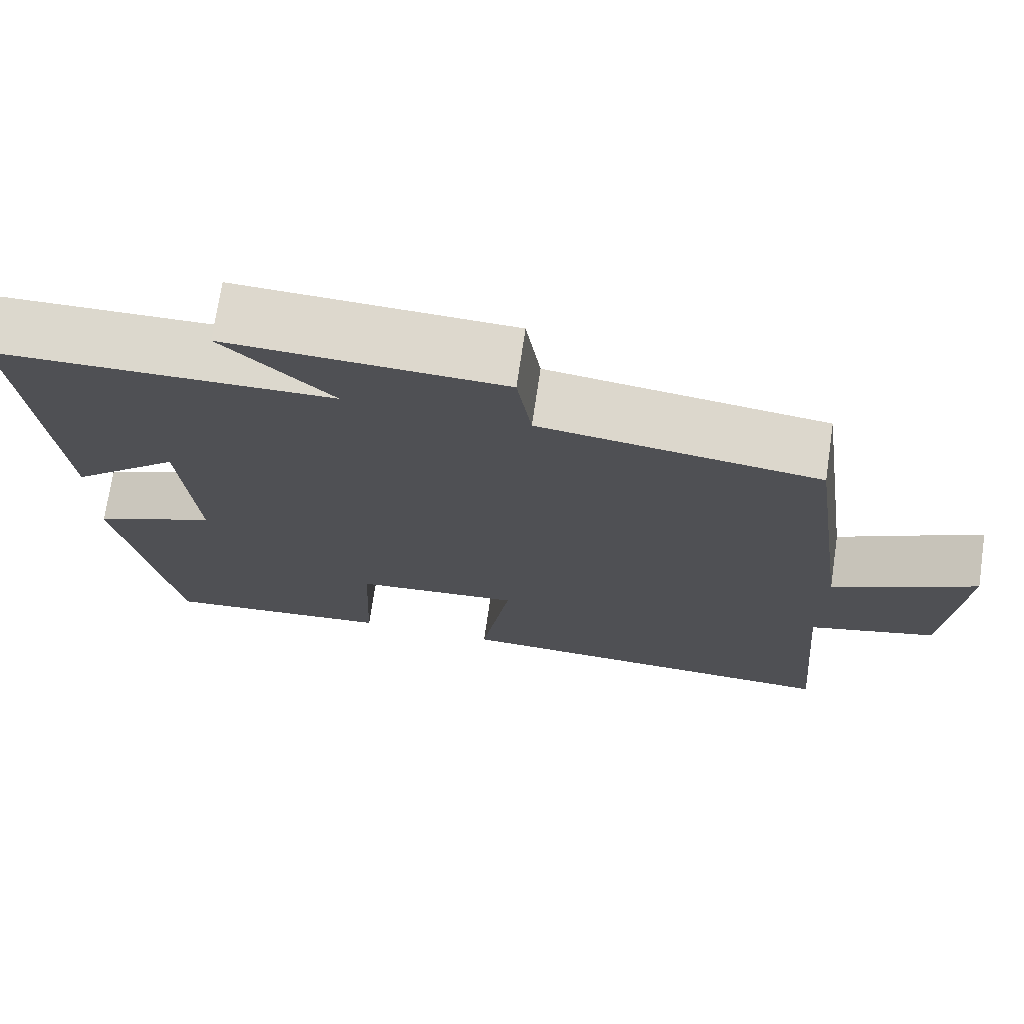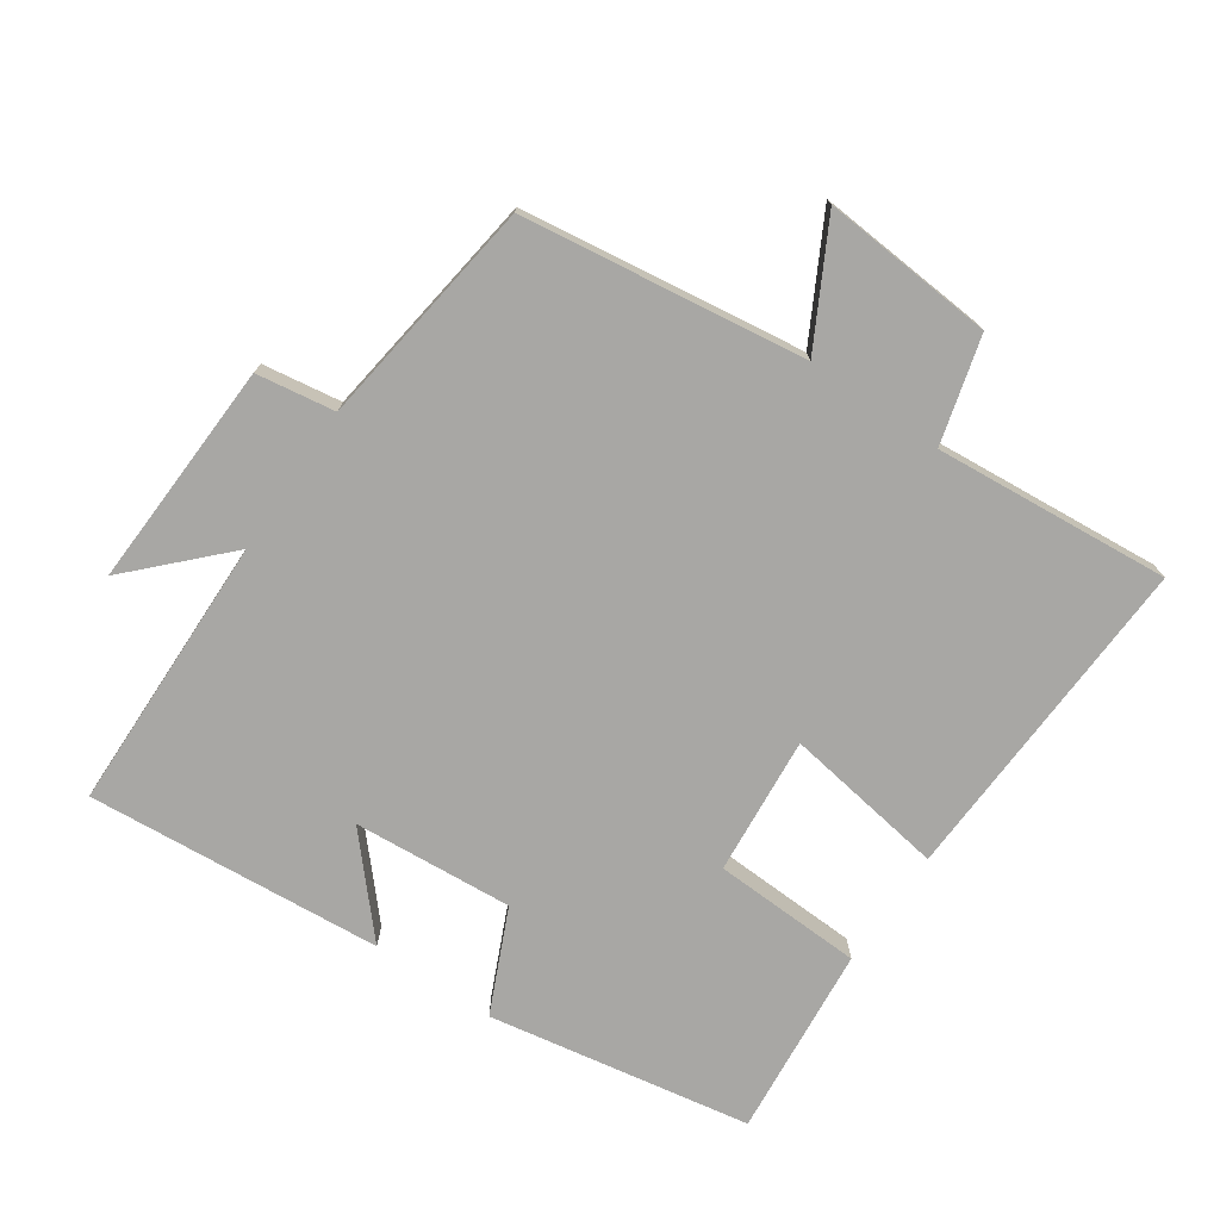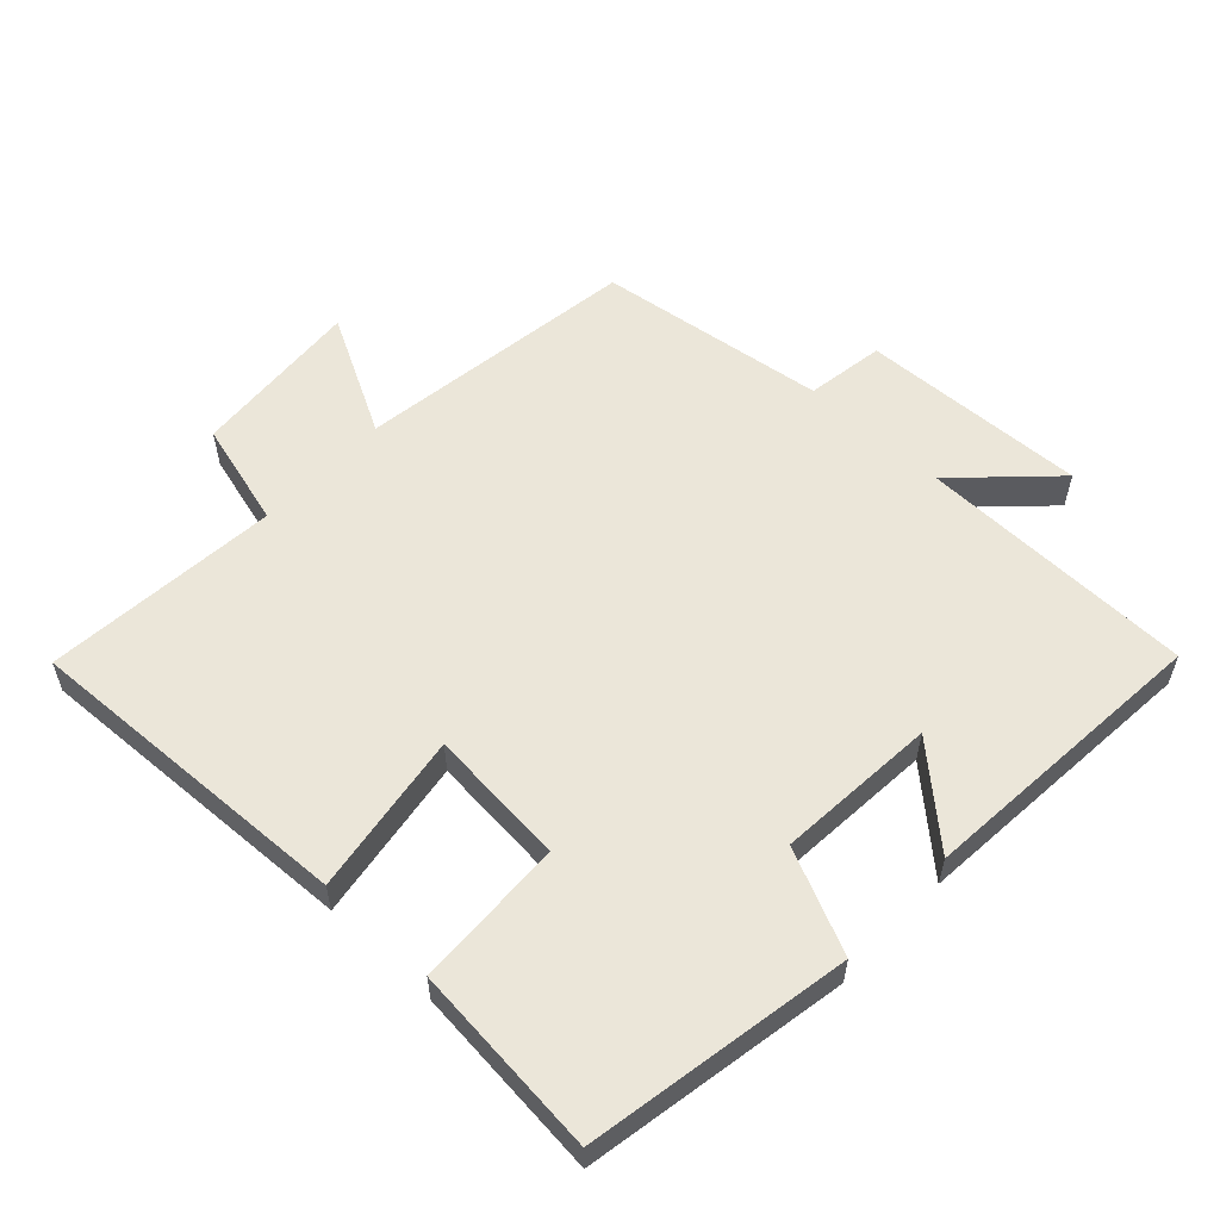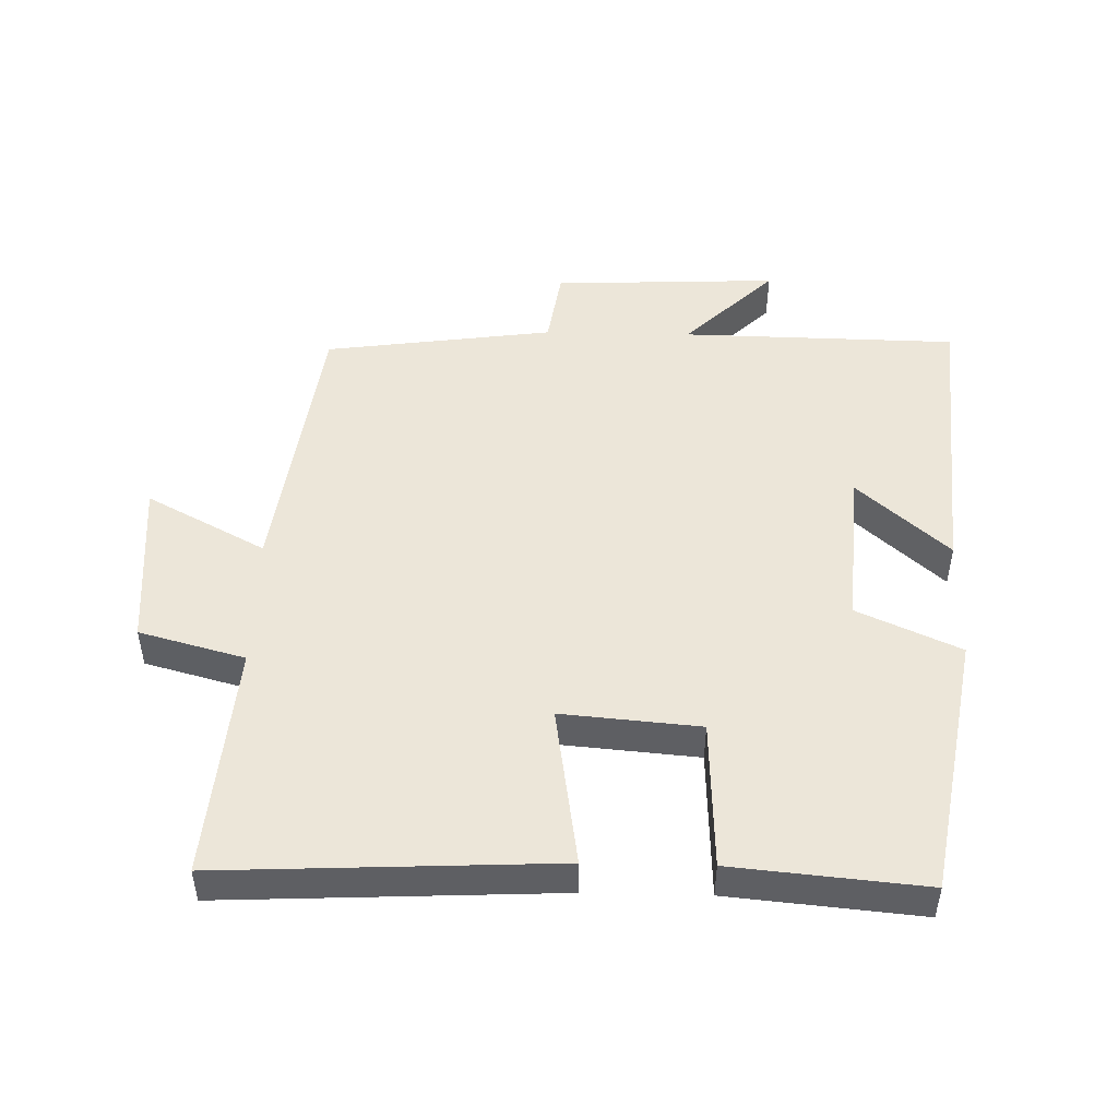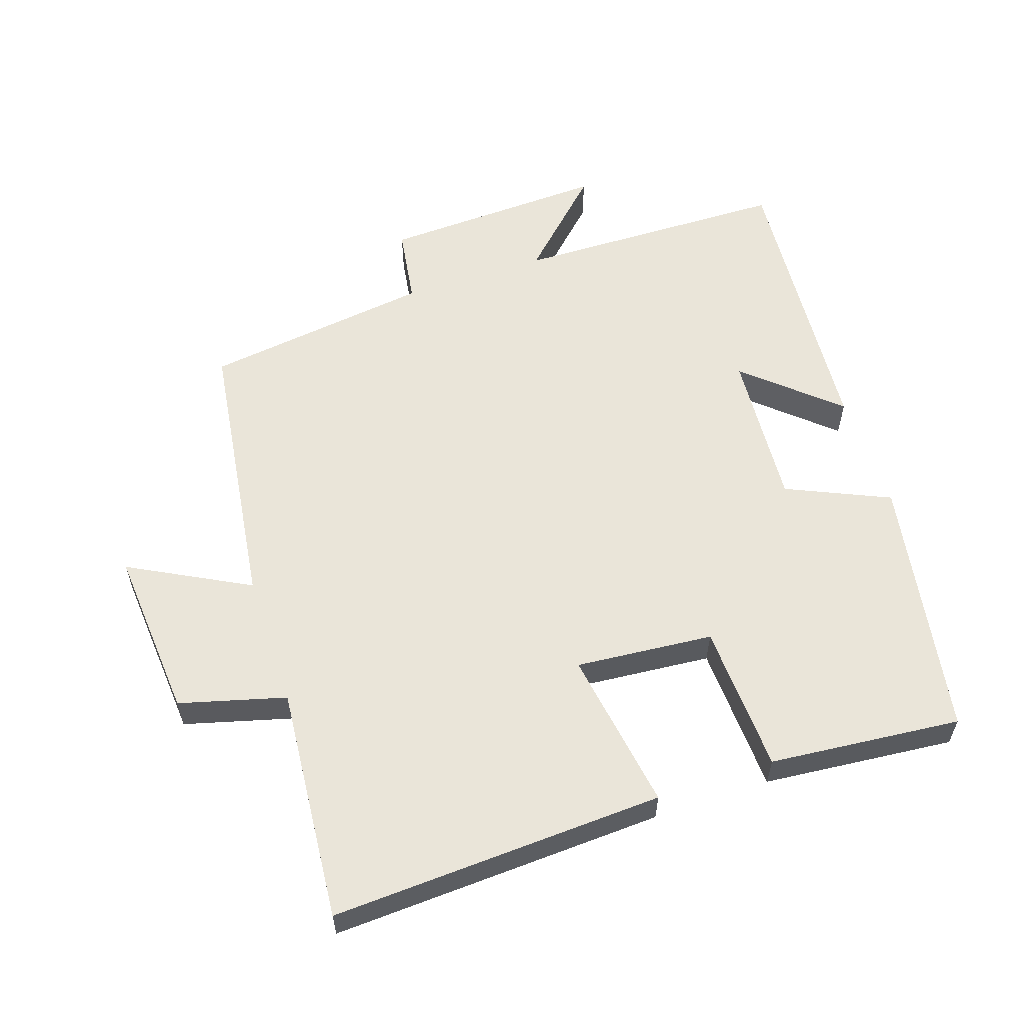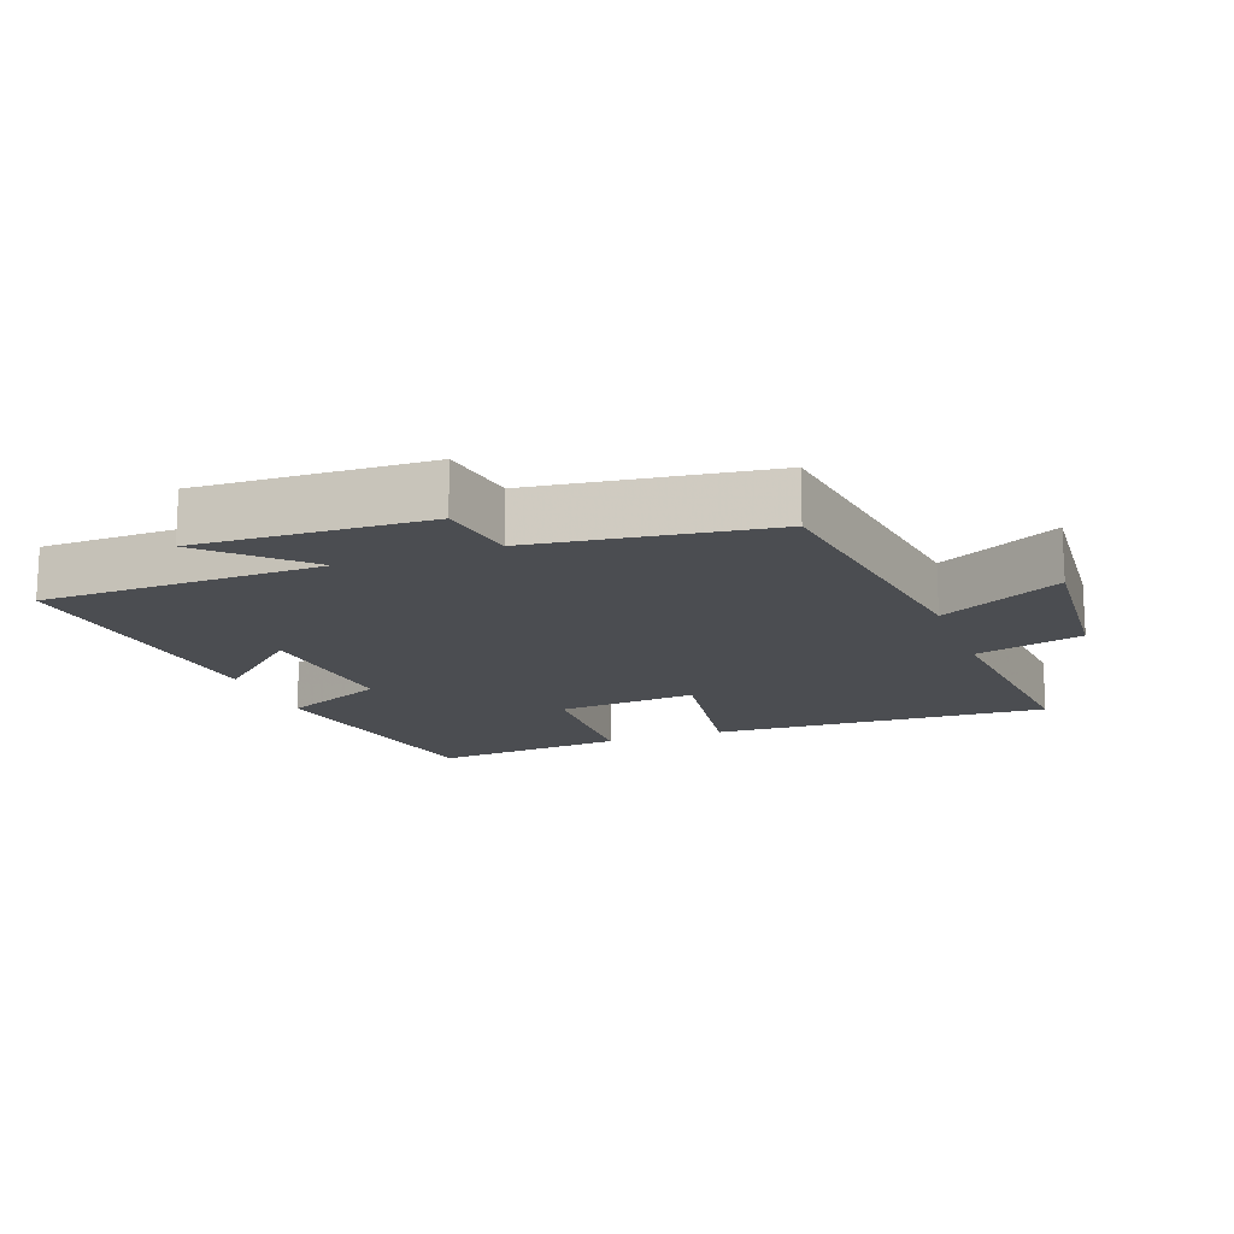
<metadata>
{"format":"obj","ext":"obj","renderer":"f3d","projection":"perspective","resolution":1024,"background":"white","views":[{"elev":72.4,"azim":8.4,"up":"+Z"},{"elev":-74.6,"azim":55.6,"up":"+Y"},{"elev":56.8,"azim":-136.8,"up":"+Y"},{"elev":48.6,"azim":-178.7,"up":"+Y"},{"elev":57.8,"azim":161.4,"up":"+Y"},{"elev":-15.6,"azim":20.4,"up":"+Y"}]}
</metadata>
<code>
v -0.431 0.07 -0.527
v -0.5 0.07 -0.135
v -0.347 0.07 -0.066
v -0.365 0.07 0.172
v -0.5 0.07 0.051
v -0.536 0.07 0.492
v -0.123 0.07 0.5
v -0.257 0.07 0.631
v 0.081 0.07 0.617
v 0.099 0.07 0.5
v 0.442 0.07 0.453
v 0.5 0.07 0.032
v 0.678 0.07 0.127
v 0.658 0.07 -0.129
v 0.5 0.07 -0.172
v 0.53 0.07 -0.523
v 0.033 0.07 -0.5
v 0.07 0.07 -0.259
v -0.136 0.07 -0.277
v -0.145 0.07 -0.5
v -0.431 0 -0.527
v -0.5 0 -0.135
v -0.347 0 -0.066
v -0.365 0 0.172
v -0.5 0 0.051
v -0.536 0 0.492
v -0.123 0 0.5
v -0.257 0 0.631
v 0.081 0 0.617
v 0.099 0 0.5
v 0.442 0 0.453
v 0.5 0 0.032
v 0.678 0 0.127
v 0.658 0 -0.129
v 0.5 0 -0.172
v 0.53 0 -0.523
v 0.033 0 -0.5
v 0.07 0 -0.259
v -0.136 0 -0.277
v -0.145 0 -0.5
f 19 20 1 2
f 18 19 2 3
f 15 16 17 18
f 15 18 3 4
f 12 13 14 15
f 10 11 12 15
f 10 15 4
f 7 8 9 10
f 7 10 4
f 4 5 6 7
f 22 21 40 39
f 23 22 39 38
f 38 37 36 35
f 24 23 38 35
f 35 34 33 32
f 35 32 31 30
f 24 35 30
f 30 29 28 27
f 24 30 27
f 27 26 25 24
f 1 21 22 2
f 2 22 23 3
f 3 23 24 4
f 4 24 25 5
f 5 25 26 6
f 6 26 27 7
f 7 27 28 8
f 8 28 29 9
f 9 29 30 10
f 10 30 31 11
f 11 31 32 12
f 12 32 33 13
f 13 33 34 14
f 14 34 35 15
f 15 35 36 16
f 16 36 37 17
f 17 37 38 18
f 18 38 39 19
f 19 39 40 20
f 20 40 21 1

</code>
